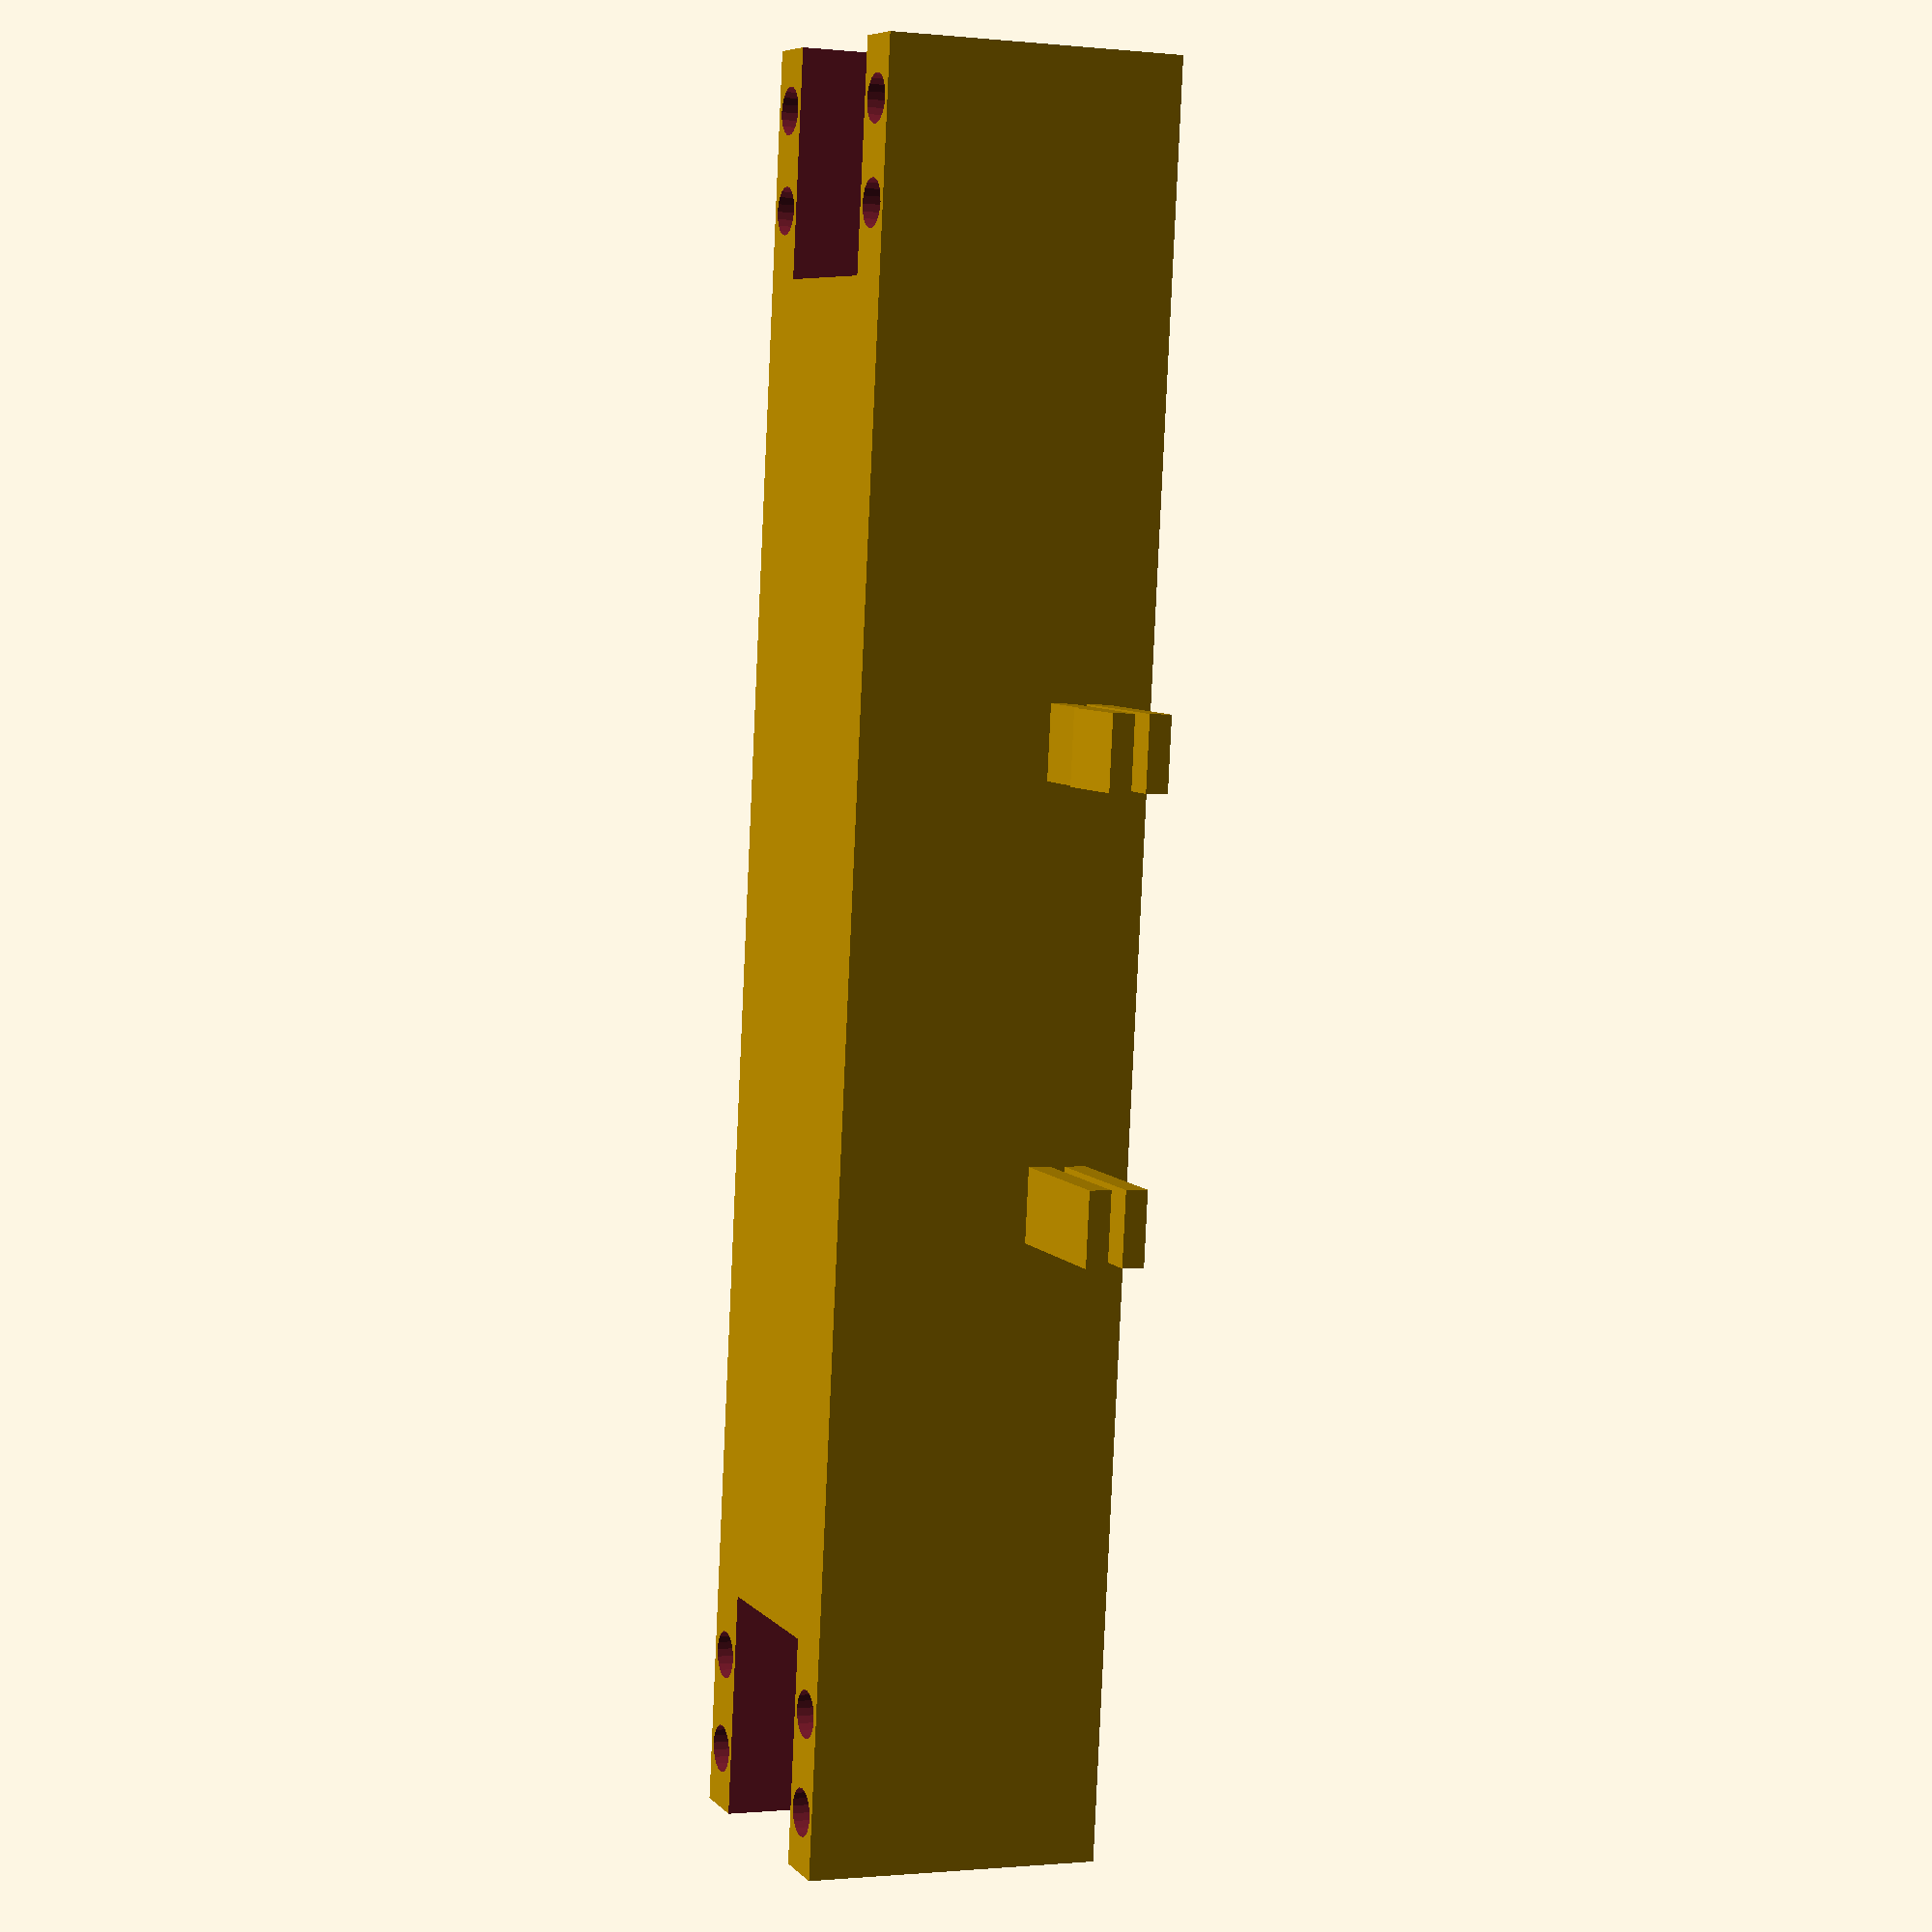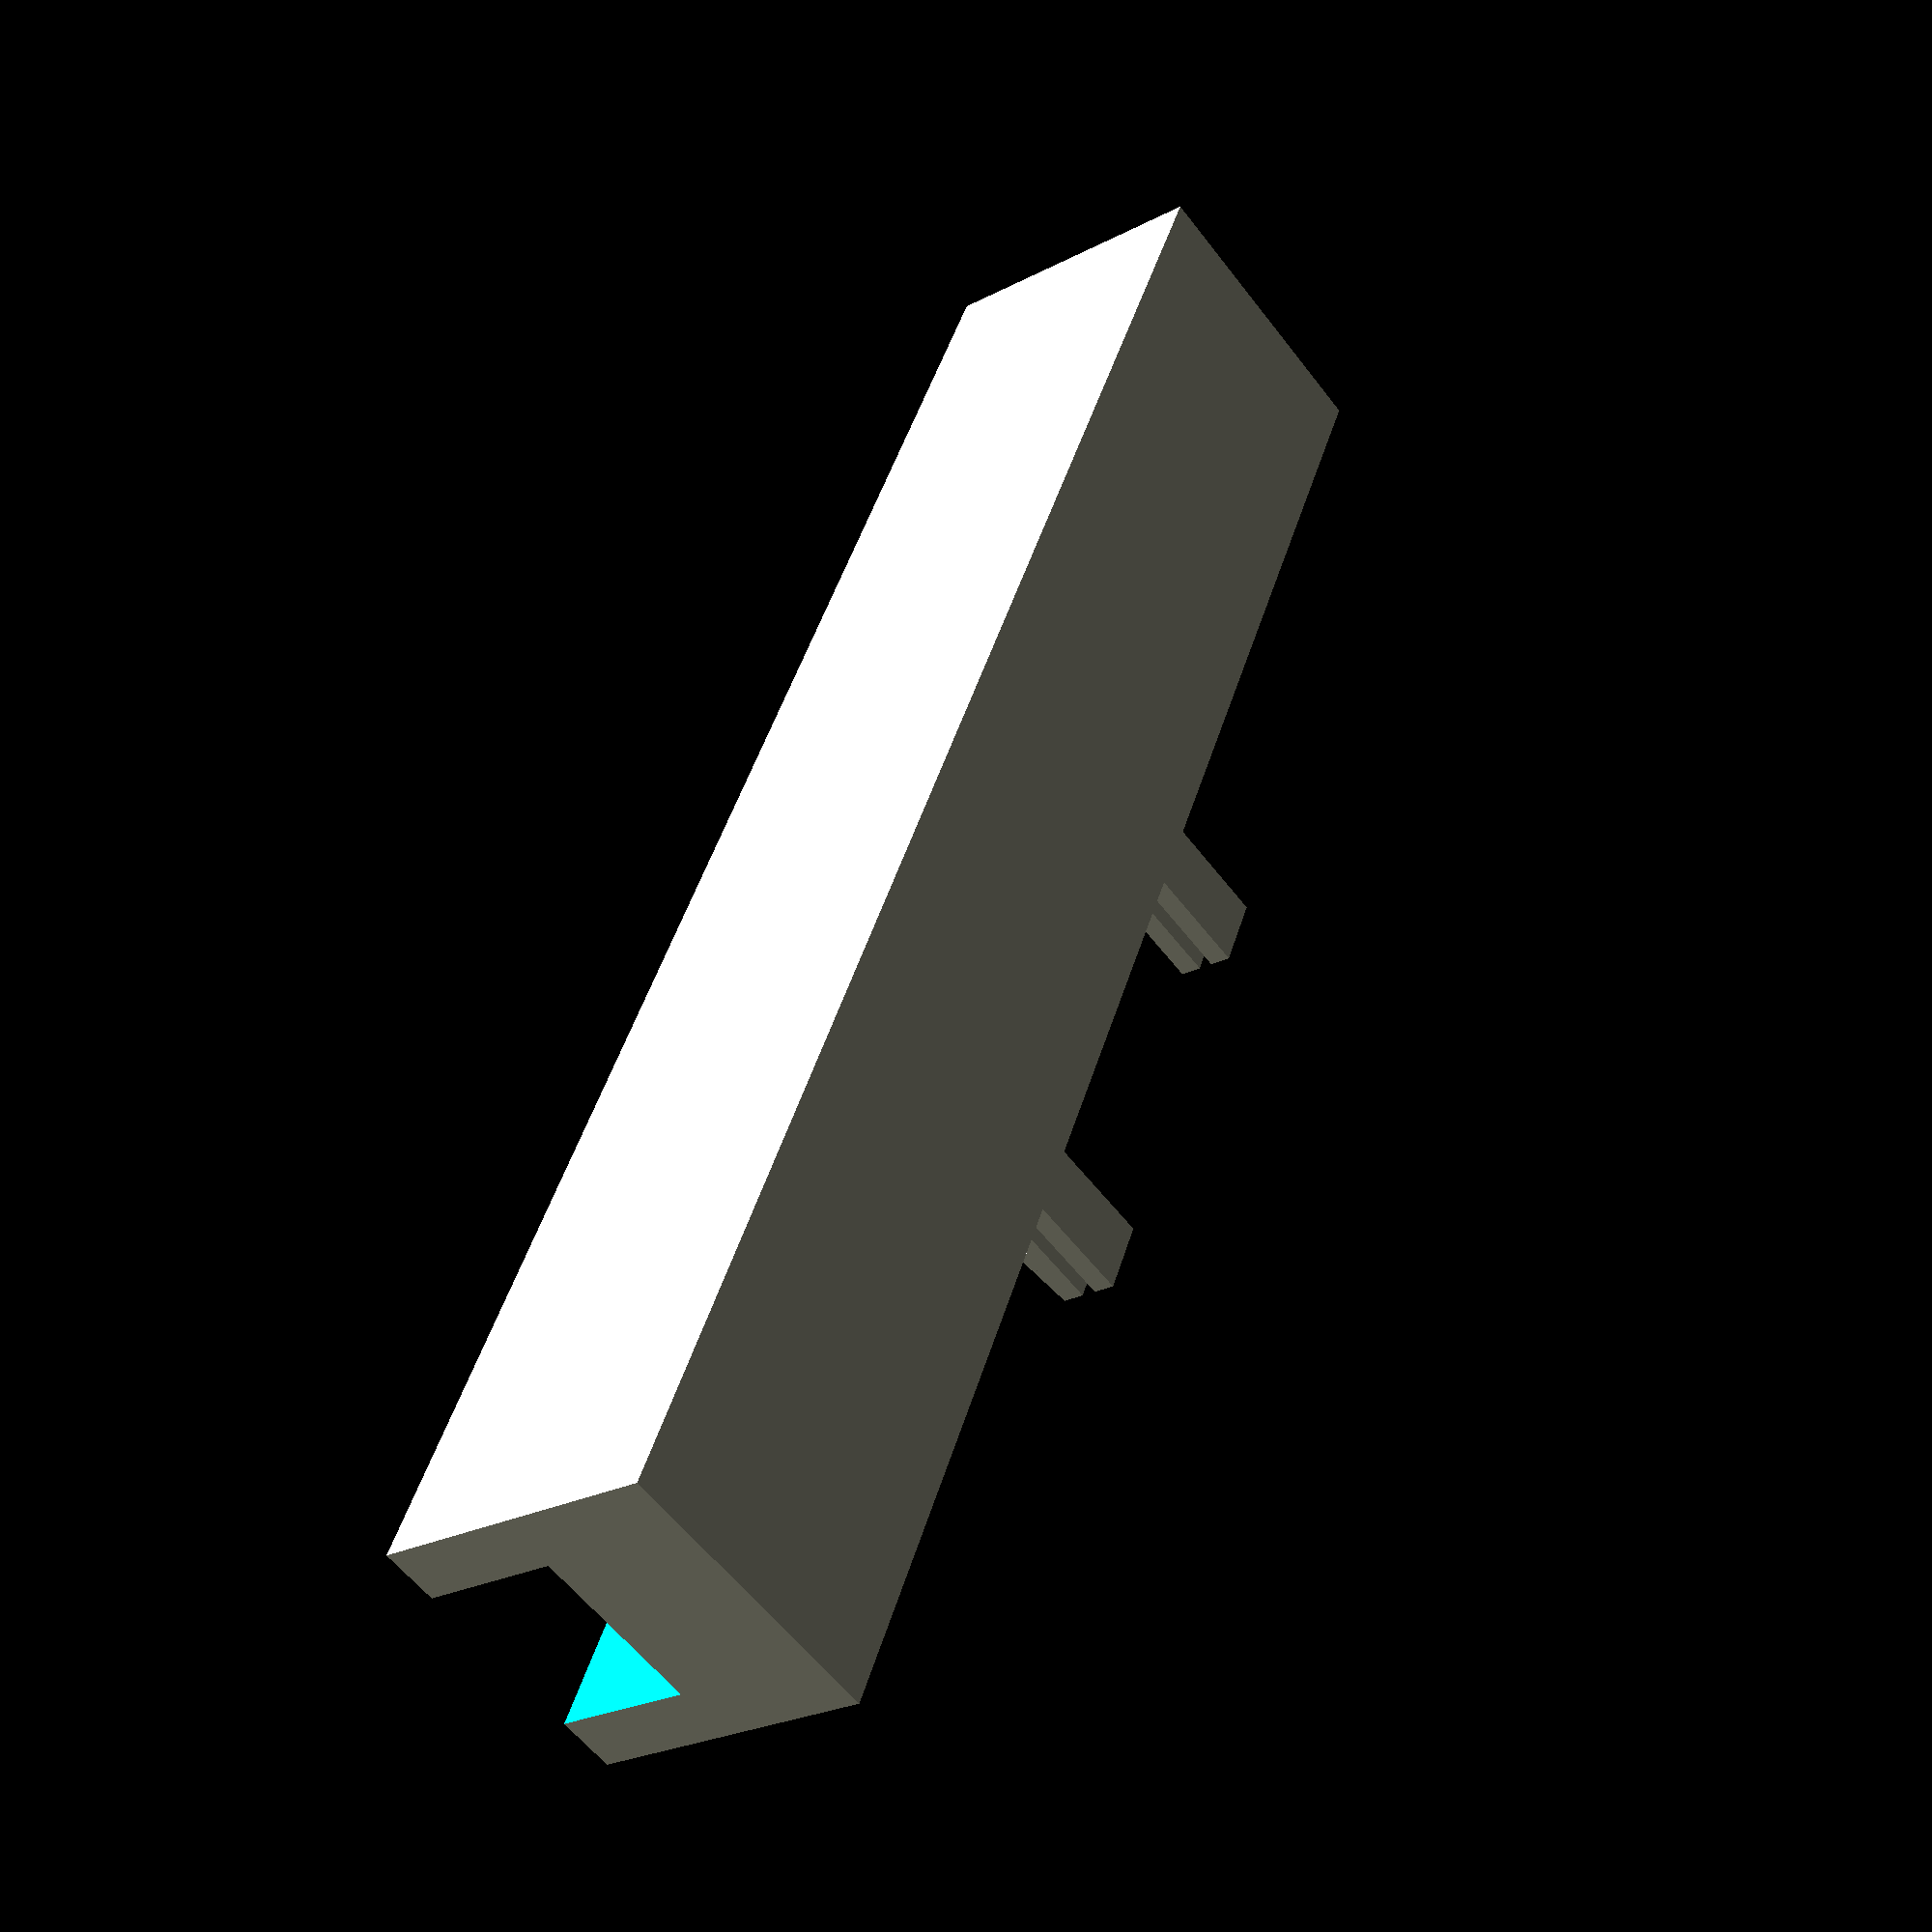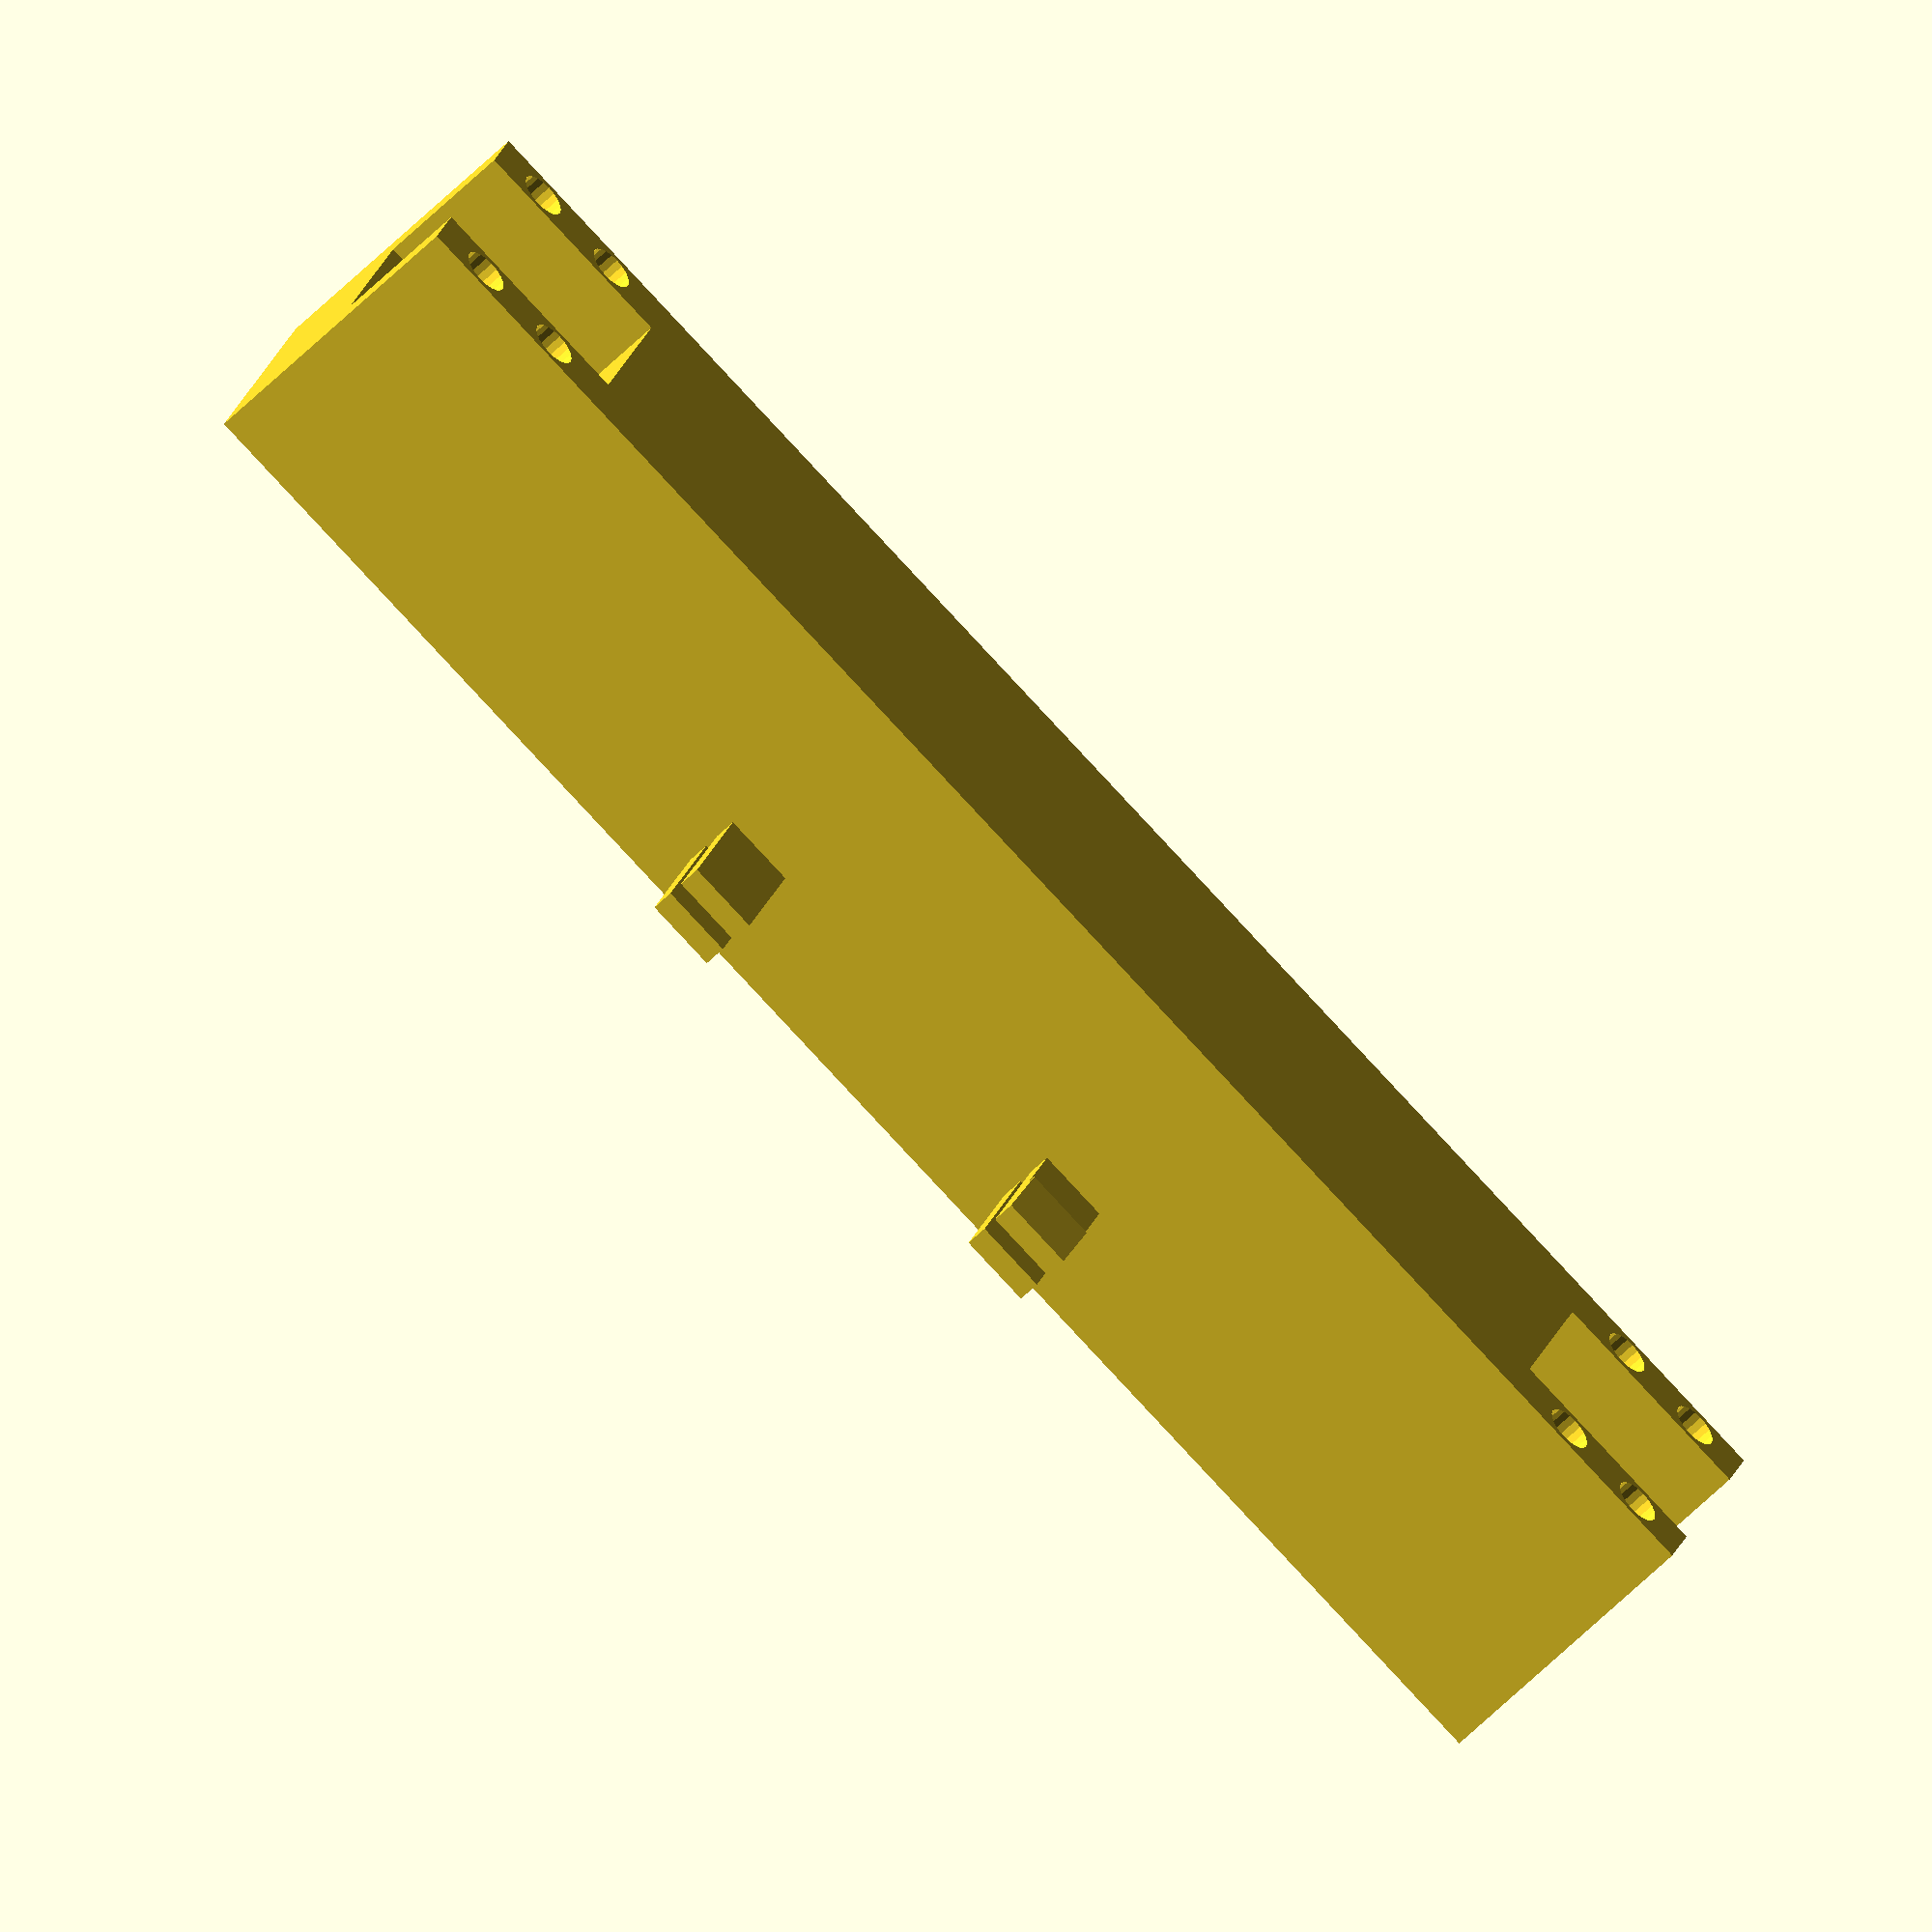
<openscad>

/*
L = 52;
W = 31.5;
H = 15;
halfH = 7;
R = 7.5;
Battery_H = 49;

difference(){
	cube([L,W,H]);
	union(){
		translate([1.5,0.5+R,0.5+R])rotate([0,90,0])cylinder(Battery_H,R,R);
		translate([1.5,-1,halfH])cube([Battery_H,W+2,2*H]);
		translate([1.5,0.5+R+0.5+2*R,0.5+R])rotate([0,90,0])cylinder(Battery_H,R,R);
	}
}
*/

// car_board:


//carback
carback_L = 118;
carback_W = 20;
carback_H = 20;

carback_motor_h = 9.5;
carback_motor_w = 12;
carback_motor_d = 15;

carback_screw_r = 1.6;
carback_screw_h = 10;
carback_screw_d1 = 4;
carback_screw_d2 = 10.5;

difference(){
	cube([carback_L,carback_W,carback_H]);
	union(){
		translate([-1,(carback_W-carback_motor_w)/2,carback_H-carback_motor_h])
			cube([carback_motor_d+1,carback_motor_w,carback_motor_h+1]);
		translate([carback_L-carback_motor_d,(carback_W-carback_motor_w)/2,carback_H-carback_motor_h])
			cube([carback_motor_d+1,carback_motor_w,carback_motor_h+1]);
		
		//screw four
		translate([carback_screw_d1,(carback_W-carback_motor_w)/4,carback_H])
			cylinder(carback_screw_h,carback_screw_r,carback_screw_r,true,$fn=20);
		translate([carback_screw_d2,(carback_W-carback_motor_w)/4,carback_H])
			cylinder(carback_screw_h,carback_screw_r,carback_screw_r,true,$fn=20);
		translate([carback_screw_d1,carback_W-(carback_W-carback_motor_w)/4,carback_H])
			cylinder(carback_screw_h,carback_screw_r,carback_screw_r,true,$fn=20);
		translate([carback_screw_d2,carback_W-(carback_W-carback_motor_w)/4,carback_H])
			cylinder(carback_screw_h,carback_screw_r,carback_screw_r,true,$fn=20);	
		
		//the other four screw:
		translate([carback_L-carback_screw_d1,(carback_W-carback_motor_w)/4,carback_H])
			cylinder(carback_screw_h,carback_screw_r,carback_screw_r,true,$fn=20);
		translate([carback_L-carback_screw_d2,(carback_W-carback_motor_w)/4,carback_H])
			cylinder(carback_screw_h,carback_screw_r,carback_screw_r,true,$fn=20);
		translate([carback_L-carback_screw_d1,carback_W-(carback_W-carback_motor_w)/4,carback_H])
			cylinder(carback_screw_h,carback_screw_r,carback_screw_r,true,$fn=20);
		translate([carback_L-carback_screw_d2,carback_W-(carback_W-carback_motor_w)/4,carback_H])
			cylinder(carback_screw_h,carback_screw_r,carback_screw_r,true,$fn=20);
	}
	
}

carback_lock_s = 15;
carback_lock_w = 5;
carback_lock_h = 1.5;
carback_lock_d = 10;
carback_lock_vs = 1;
carback_connection_h = 10;

carback_lockcore_d = 5;
carback_lockcore_h = 0.5;

translate([carback_L/2-carback_lock_s-carback_lock_w/2,carback_W,carback_connection_h/2-carback_lock_vs/2-carback_lock_h])
	cube([carback_lock_w,carback_lock_d,carback_lock_h]);
translate([carback_L/2-carback_lock_s-carback_lock_w/2,carback_W,carback_connection_h/2+carback_lock_vs/2])
	cube([carback_lock_w,carback_lock_d,carback_lock_h]);

polyhedron(
	   points=[ [carback_L/2-carback_lock_s+carback_lock_w/2,carback_W+carback_lock_d,carback_connection_h/2+carback_lock_vs/2+carback_lock_h],
				[carback_L/2-carback_lock_s-carback_lock_w/2,carback_W+carback_lock_d,carback_connection_h/2+carback_lock_vs/2+carback_lock_h], 
				[carback_L/2-carback_lock_s-carback_lock_w/2,carback_W+carback_lock_d-carback_lockcore_d,carback_connection_h/2+carback_lock_vs/2+carback_lock_h], 
				[carback_L/2-carback_lock_s+carback_lock_w/2,carback_W+carback_lock_d-carback_lockcore_d,carback_connection_h/2+carback_lock_vs/2+carback_lock_h], 
				[carback_L/2-carback_lock_s+carback_lock_w/2,carback_W+carback_lock_d-carback_lockcore_d,carback_connection_h/2+carback_lock_vs/2+carback_lock_h+carback_lockcore_h], 
				[carback_L/2-carback_lock_s-carback_lock_w/2,carback_W+carback_lock_d-carback_lockcore_d,carback_connection_h/2+carback_lock_vs/2+carback_lock_h+carback_lockcore_h]],
	   faces=[[0,1,2,3],[5,4,3,2],[0,4,5,1],[0,3,4],[5,2,1]]
	   );


translate([carback_L/2+carback_lock_s-carback_lock_w/2,carback_W,carback_connection_h/2-carback_lock_vs/2-carback_lock_h])
	cube([carback_lock_w,carback_lock_d,carback_lock_h]);
translate([carback_L/2+carback_lock_s-carback_lock_w/2,carback_W,carback_connection_h/2+carback_lock_vs/2])
	cube([carback_lock_w,carback_lock_d,carback_lock_h]);

</openscad>
<views>
elev=0.8 azim=97.1 roll=68.1 proj=p view=solid
elev=204.3 azim=64.8 roll=48.9 proj=p view=solid
elev=238.1 azim=18.9 roll=223.9 proj=o view=solid
</views>
